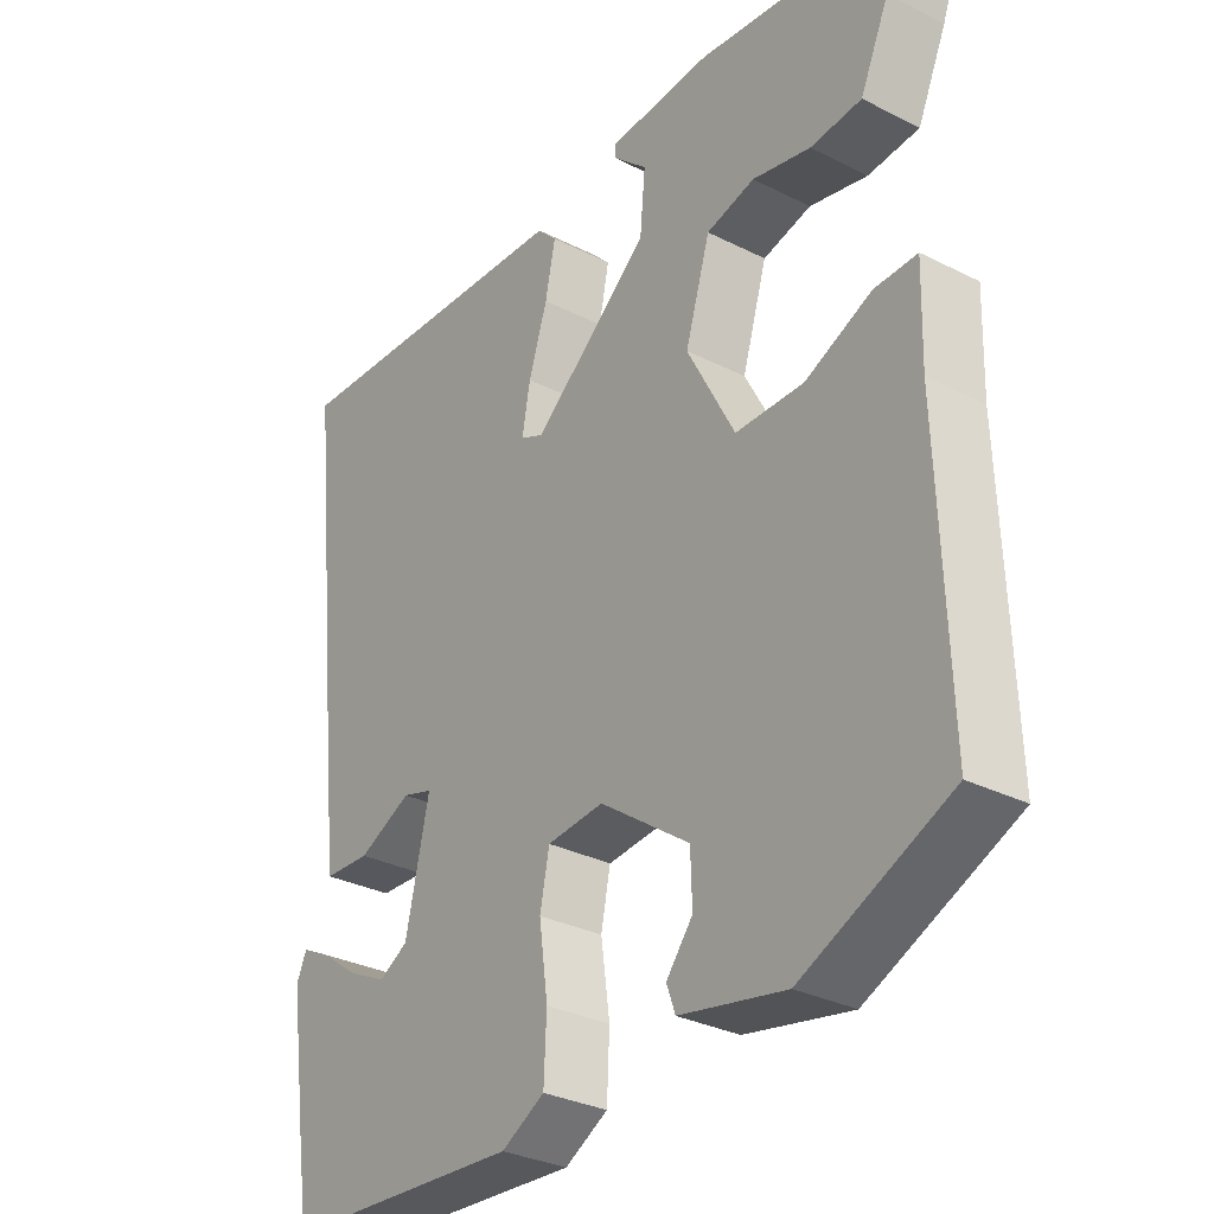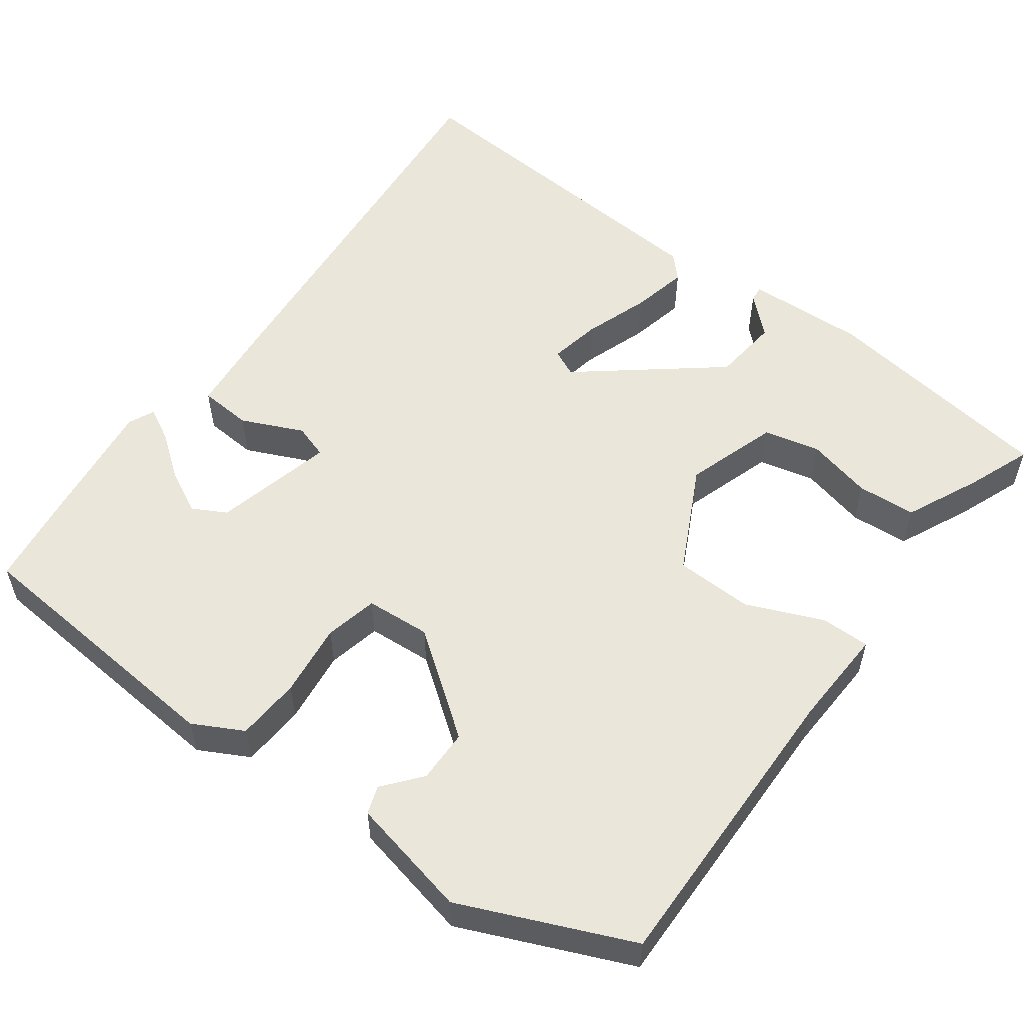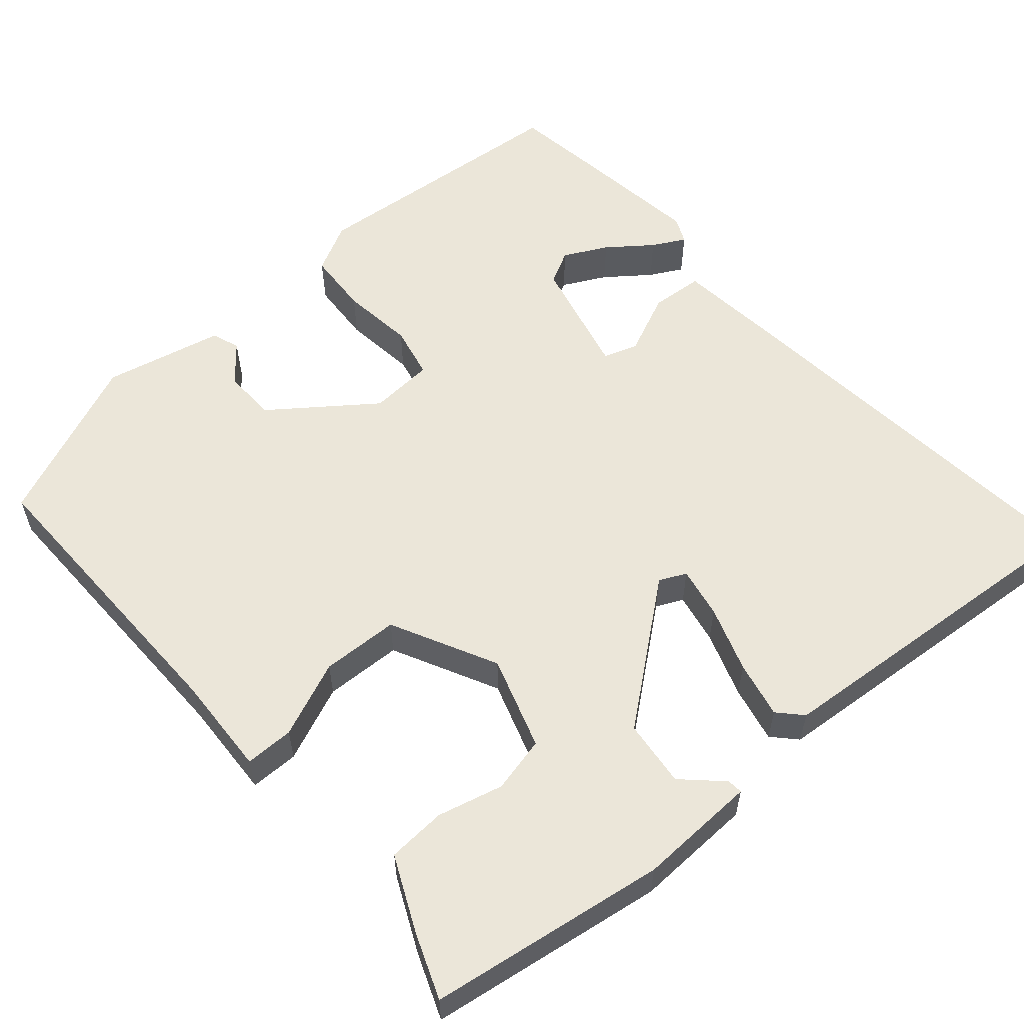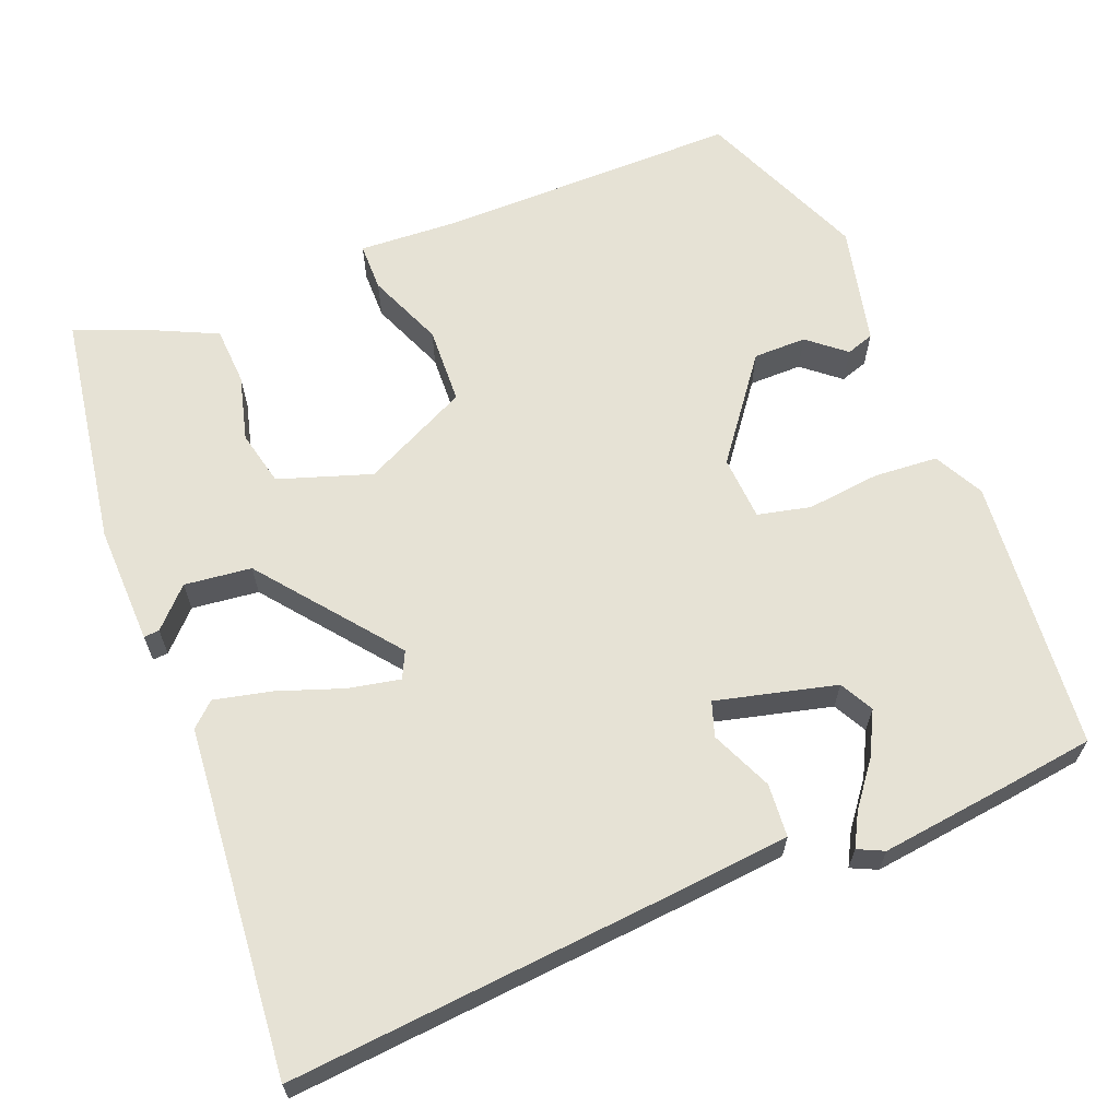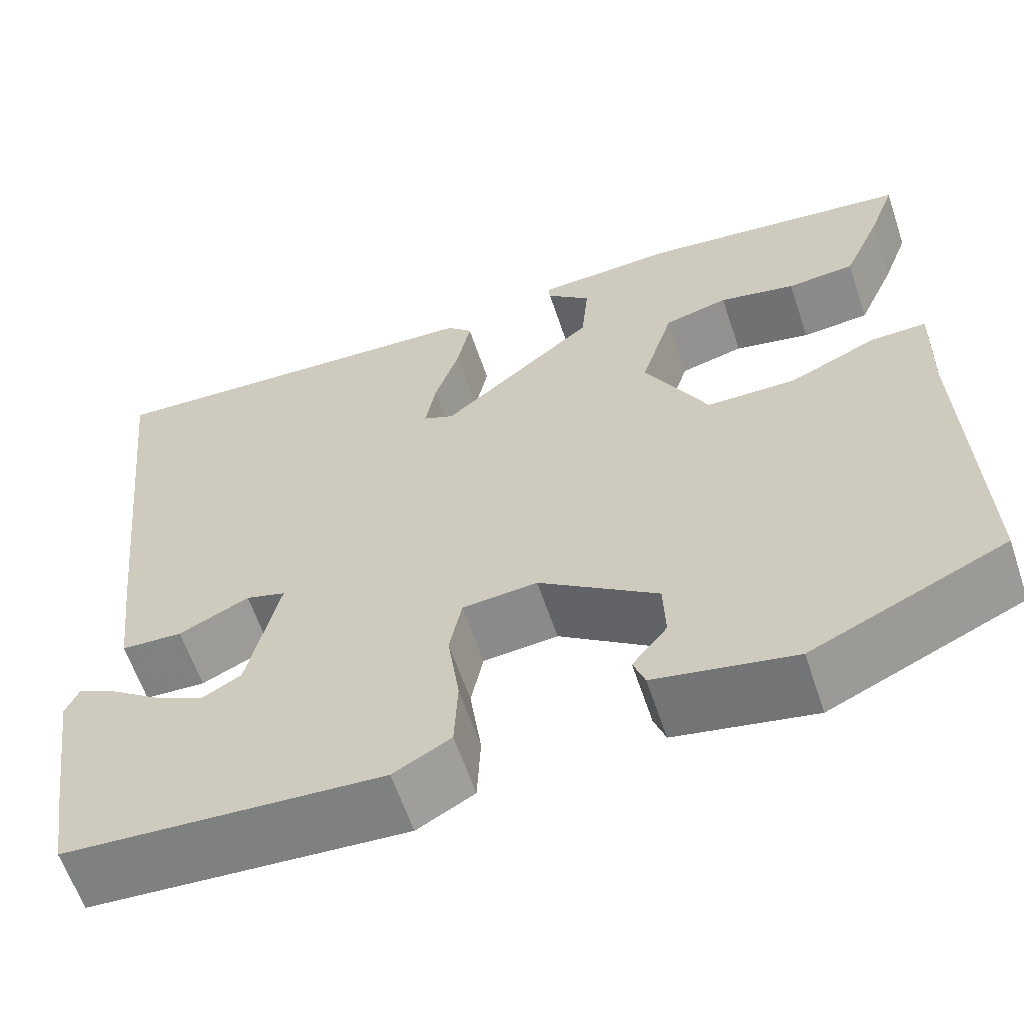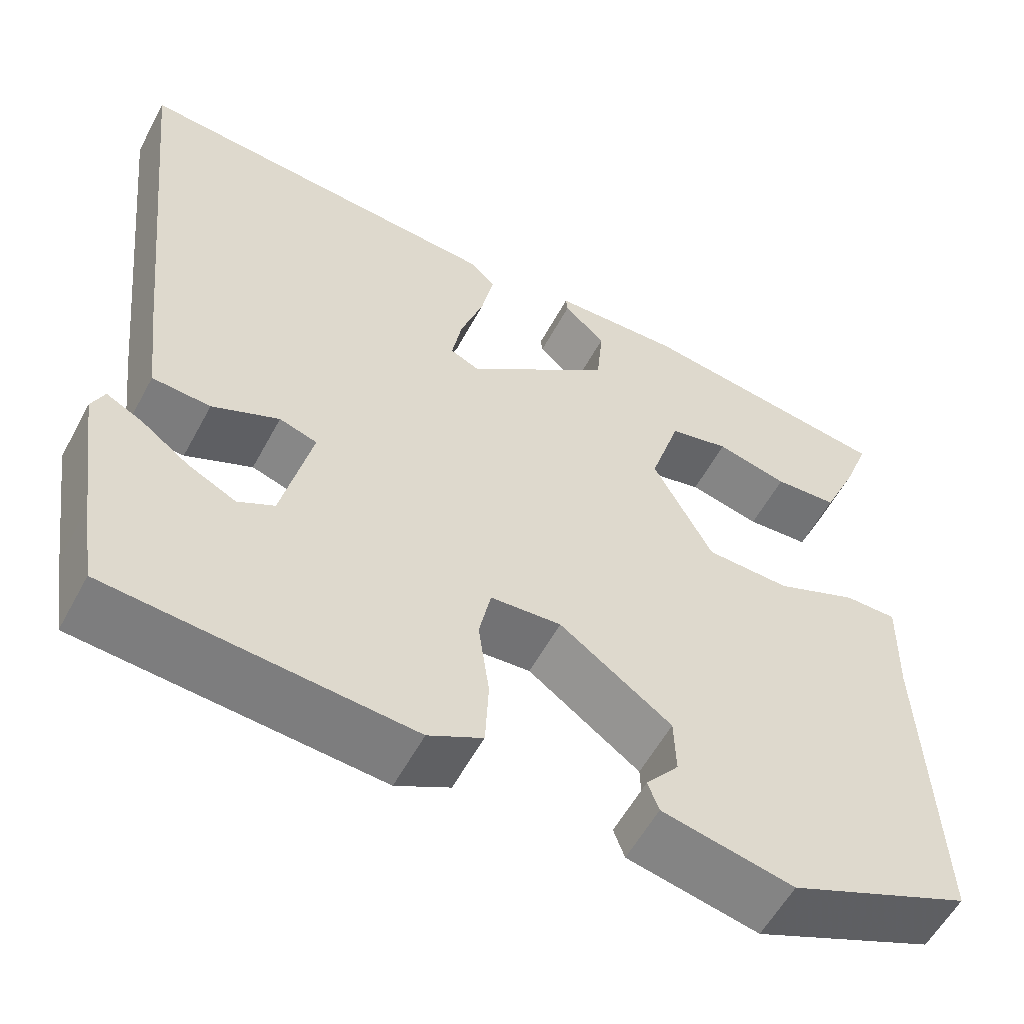
<metadata>
{"format":"obj","ext":"obj","renderer":"f3d","projection":"perspective","resolution":1024,"background":"white","views":[{"elev":-31.5,"azim":-125.6,"up":"+Z"},{"elev":54.8,"azim":-142.8,"up":"+Y"},{"elev":57.2,"azim":-40.0,"up":"+Y"},{"elev":63.9,"azim":69.6,"up":"+Y"},{"elev":-61.7,"azim":-161.4,"up":"+Z"},{"elev":-57.6,"azim":151.8,"up":"+Z"}]}
</metadata>
<code>
v -0.497 0.07 0.483
v -0.189 0.07 0.524
v -0.034 0.07 0.516
v -0.036 0.07 0.496
v -0.086 0.07 0.45
v -0.078 0.07 0.363
v 0.096 0.07 0.219
v 0.131 0.07 0.235
v 0.119 0.07 0.302
v 0.091 0.07 0.388
v 0.076 0.07 0.462
v 0.105 0.07 0.492
v 0.555 0.07 0.521
v 0.499 0.07 0.006
v 0.483 0.07 -0.129
v 0.414 0.07 -0.133
v 0.335 0.07 -0.096
v 0.29 0.07 -0.11
v 0.325 0.07 -0.266
v 0.368 0.07 -0.29
v 0.425 0.07 -0.262
v 0.482 0.07 -0.22
v 0.525 0.07 -0.198
v 0.54 0.07 -0.232
v 0.514 0.07 -0.409
v 0.497 0.07 -0.517
v 0.142 0.07 -0.542
v 0.078 0.07 -0.507
v 0.074 0.07 -0.424
v 0.087 0.07 -0.329
v 0.073 0.07 -0.26
v -0.011 0.07 -0.253
v -0.144 0.07 -0.349
v -0.146 0.07 -0.418
v -0.107 0.07 -0.467
v -0.12 0.07 -0.503
v -0.276 0.07 -0.535
v -0.493 0.07 -0.438
v -0.481 0.07 -0.047
v -0.485 0.07 0.083
v -0.422 0.07 0.082
v -0.324 0.07 0.039
v -0.223 0.07 0.041
v -0.152 0.07 0.177
v -0.189 0.07 0.298
v -0.261 0.07 0.316
v -0.347 0.07 0.296
v -0.423 0.07 0.302
v -0.466 0.07 0.399
v -0.497 0 0.483
v -0.189 0 0.524
v -0.034 0 0.516
v -0.036 0 0.496
v -0.086 0 0.45
v -0.078 0 0.363
v 0.096 0 0.219
v 0.131 0 0.235
v 0.119 0 0.302
v 0.091 0 0.388
v 0.076 0 0.462
v 0.105 0 0.492
v 0.555 0 0.521
v 0.499 0 0.006
v 0.483 0 -0.129
v 0.414 0 -0.133
v 0.335 0 -0.096
v 0.29 0 -0.11
v 0.325 0 -0.266
v 0.368 0 -0.29
v 0.425 0 -0.262
v 0.482 0 -0.22
v 0.525 0 -0.198
v 0.54 0 -0.232
v 0.514 0 -0.409
v 0.497 0 -0.517
v 0.142 0 -0.542
v 0.078 0 -0.507
v 0.074 0 -0.424
v 0.087 0 -0.329
v 0.073 0 -0.26
v -0.011 0 -0.253
v -0.144 0 -0.349
v -0.146 0 -0.418
v -0.107 0 -0.467
v -0.12 0 -0.503
v -0.276 0 -0.535
v -0.493 0 -0.438
v -0.481 0 -0.047
v -0.485 0 0.083
v -0.422 0 0.082
v -0.324 0 0.039
v -0.223 0 0.041
v -0.152 0 0.177
v -0.189 0 0.298
v -0.261 0 0.316
v -0.347 0 0.296
v -0.423 0 0.302
v -0.466 0 0.399
f 46 47 48 49
f 45 46 49 1
f 39 40 41 42
f 39 42 43
f 38 39 43
f 37 38 43
f 34 35 36 37
f 33 34 37 43
f 32 33 43 44
f 27 28 29 30
f 27 30 31
f 26 27 31
f 25 26 31
f 21 22 23 24
f 20 21 24 25
f 19 20 25 31
f 14 15 16 17
f 14 17 18
f 13 14 18
f 12 13 18
f 9 10 11 12
f 8 9 12 18
f 7 8 18 19
f 2 3 4 5
f 45 1 2 5
f 45 5 6
f 31 32 44 45
f 19 31 45
f 6 7 19 45
f 98 97 96 95
f 50 98 95 94
f 91 90 89 88
f 92 91 88
f 92 88 87
f 92 87 86
f 86 85 84 83
f 92 86 83 82
f 93 92 82 81
f 79 78 77 76
f 80 79 76
f 80 76 75
f 80 75 74
f 73 72 71 70
f 74 73 70 69
f 80 74 69 68
f 66 65 64 63
f 67 66 63
f 67 63 62
f 67 62 61
f 61 60 59 58
f 67 61 58 57
f 68 67 57 56
f 54 53 52 51
f 54 51 50 94
f 55 54 94
f 94 93 81 80
f 94 80 68
f 94 68 56 55
f 1 50 51 2
f 2 51 52 3
f 3 52 53 4
f 4 53 54 5
f 5 54 55 6
f 6 55 56 7
f 7 56 57 8
f 8 57 58 9
f 9 58 59 10
f 10 59 60 11
f 11 60 61 12
f 12 61 62 13
f 13 62 63 14
f 14 63 64 15
f 15 64 65 16
f 16 65 66 17
f 17 66 67 18
f 18 67 68 19
f 19 68 69 20
f 20 69 70 21
f 21 70 71 22
f 22 71 72 23
f 23 72 73 24
f 24 73 74 25
f 25 74 75 26
f 26 75 76 27
f 27 76 77 28
f 28 77 78 29
f 29 78 79 30
f 30 79 80 31
f 31 80 81 32
f 32 81 82 33
f 33 82 83 34
f 34 83 84 35
f 35 84 85 36
f 36 85 86 37
f 37 86 87 38
f 38 87 88 39
f 39 88 89 40
f 40 89 90 41
f 41 90 91 42
f 42 91 92 43
f 43 92 93 44
f 44 93 94 45
f 45 94 95 46
f 46 95 96 47
f 47 96 97 48
f 48 97 98 49
f 49 98 50 1

</code>
